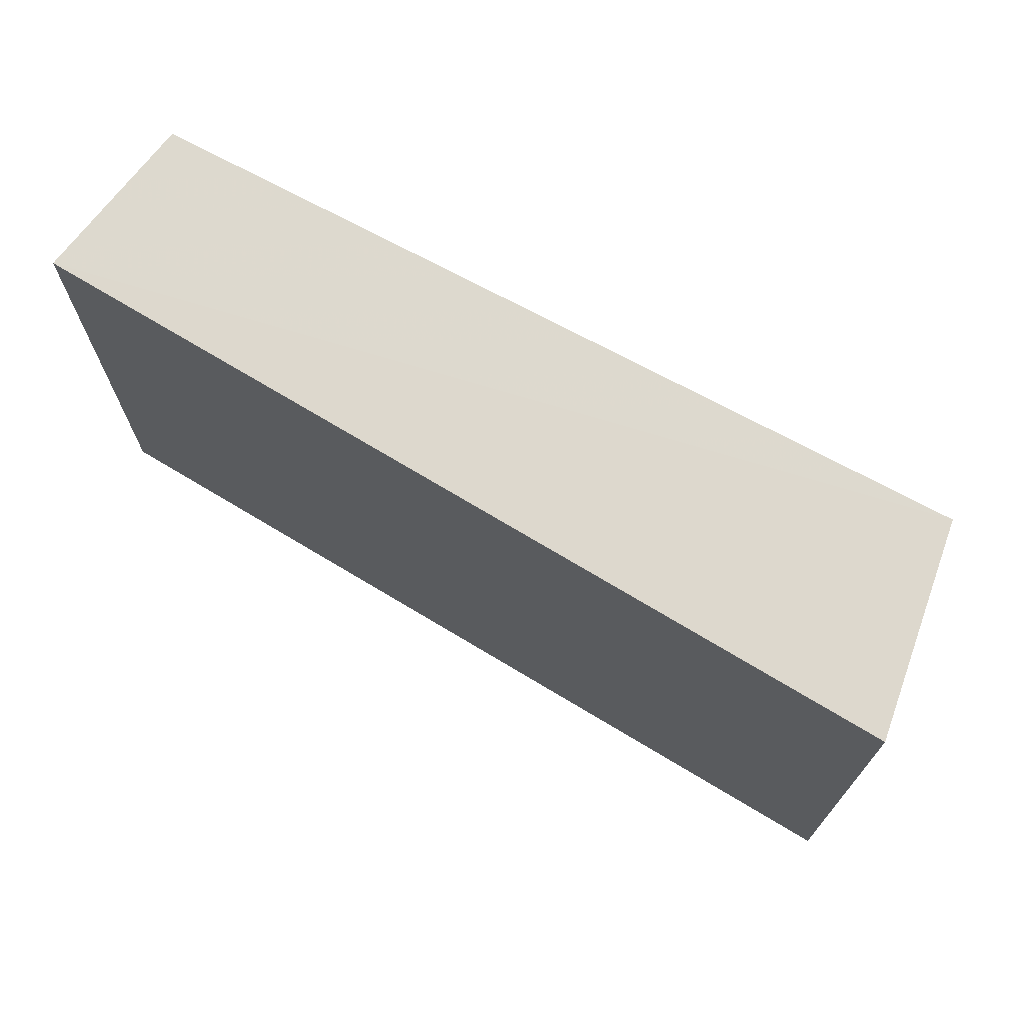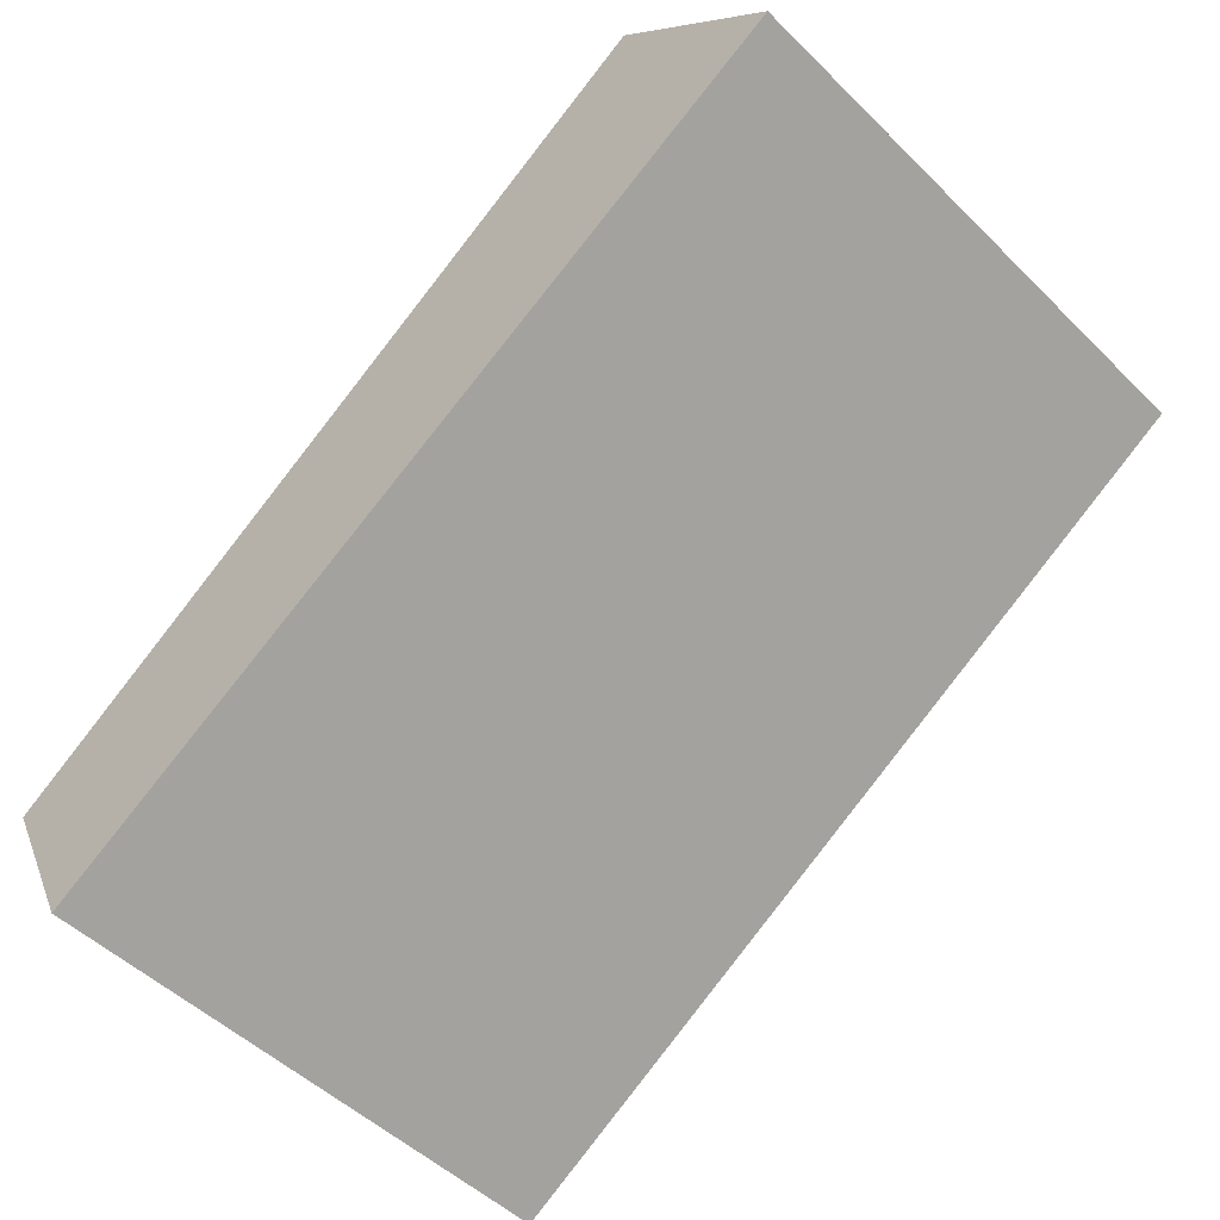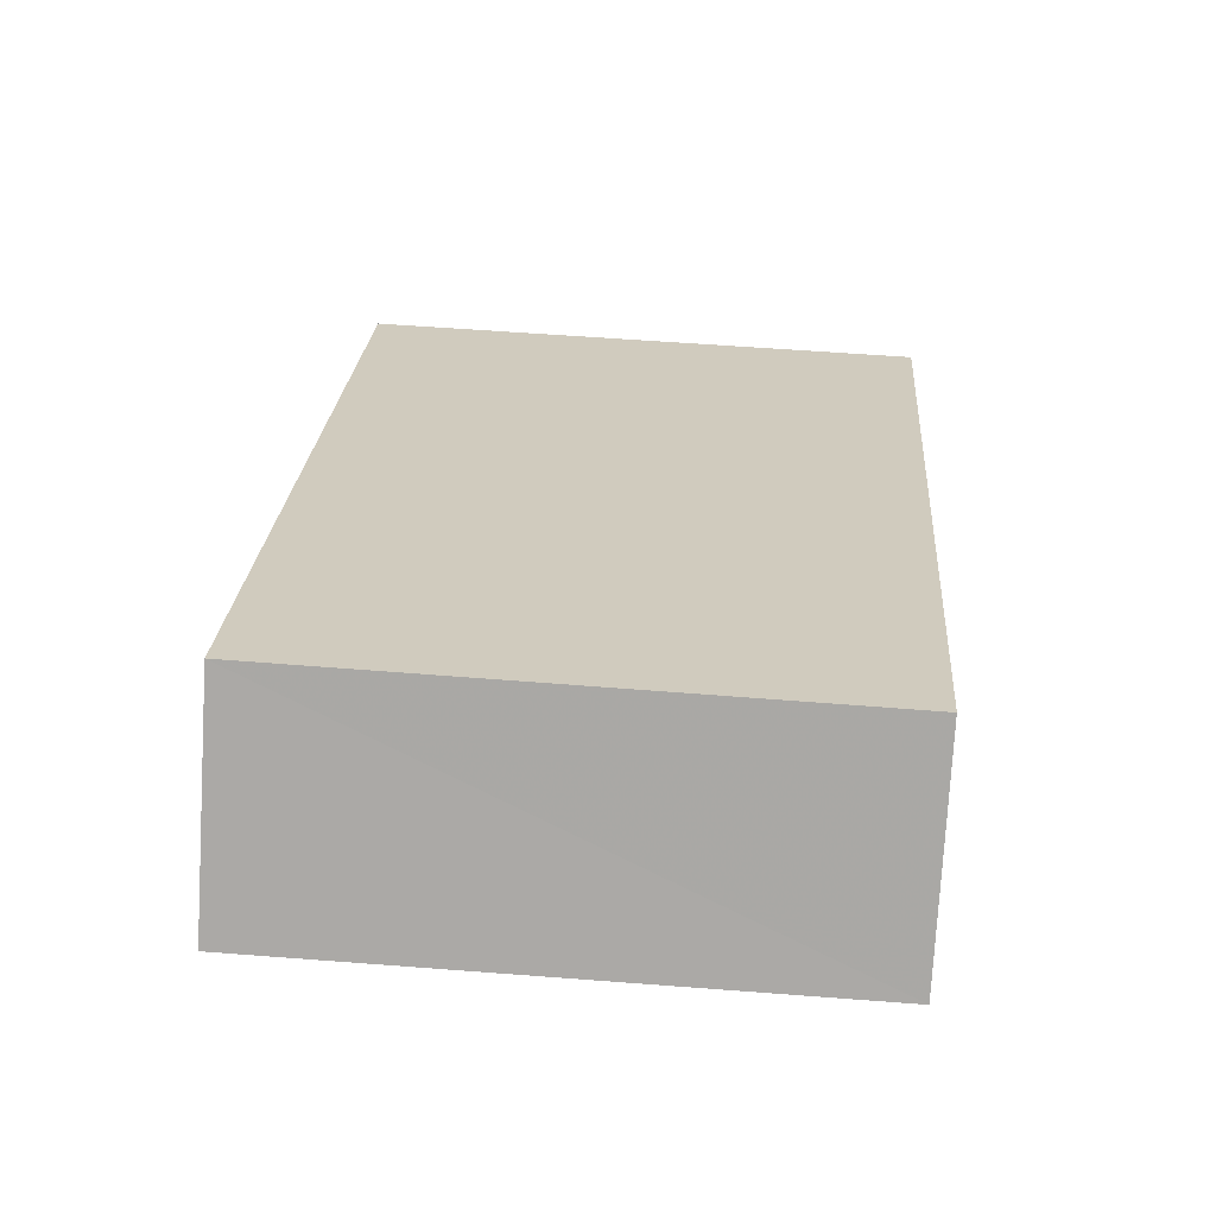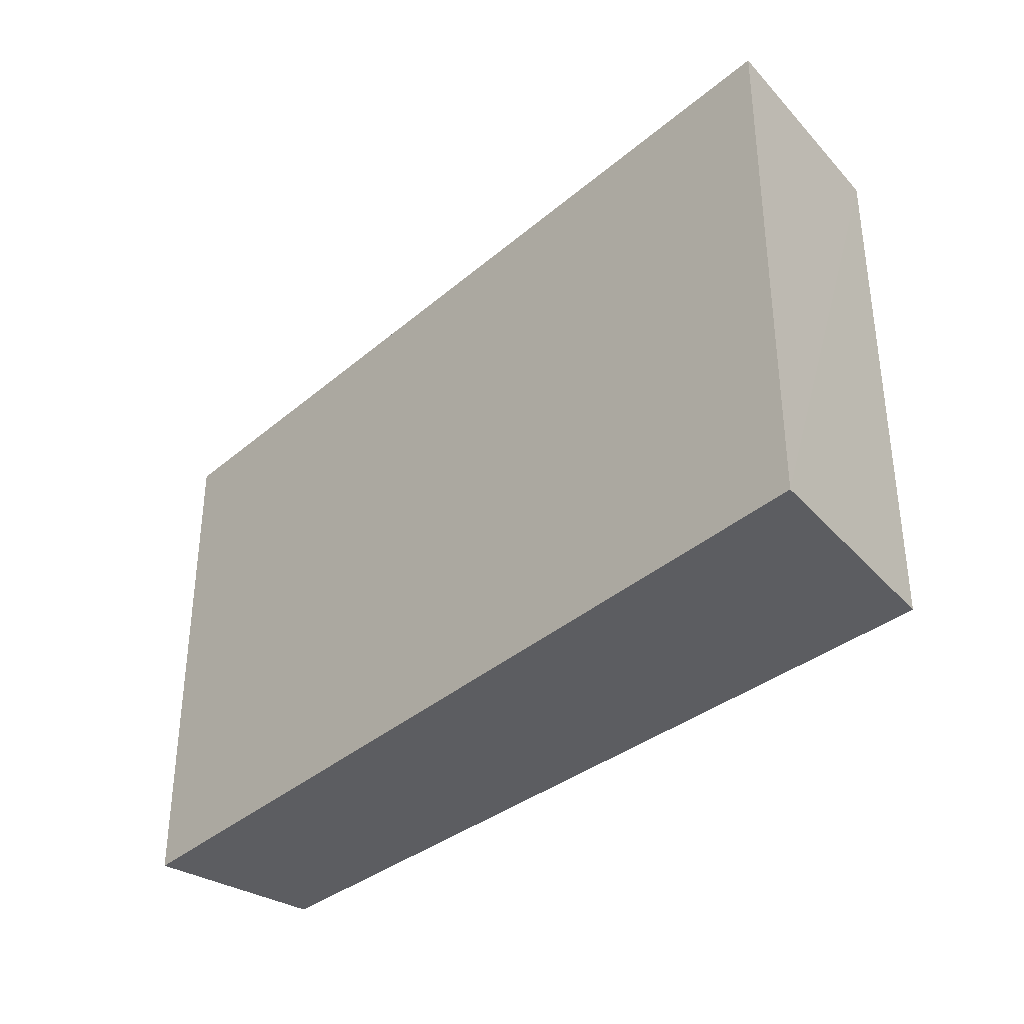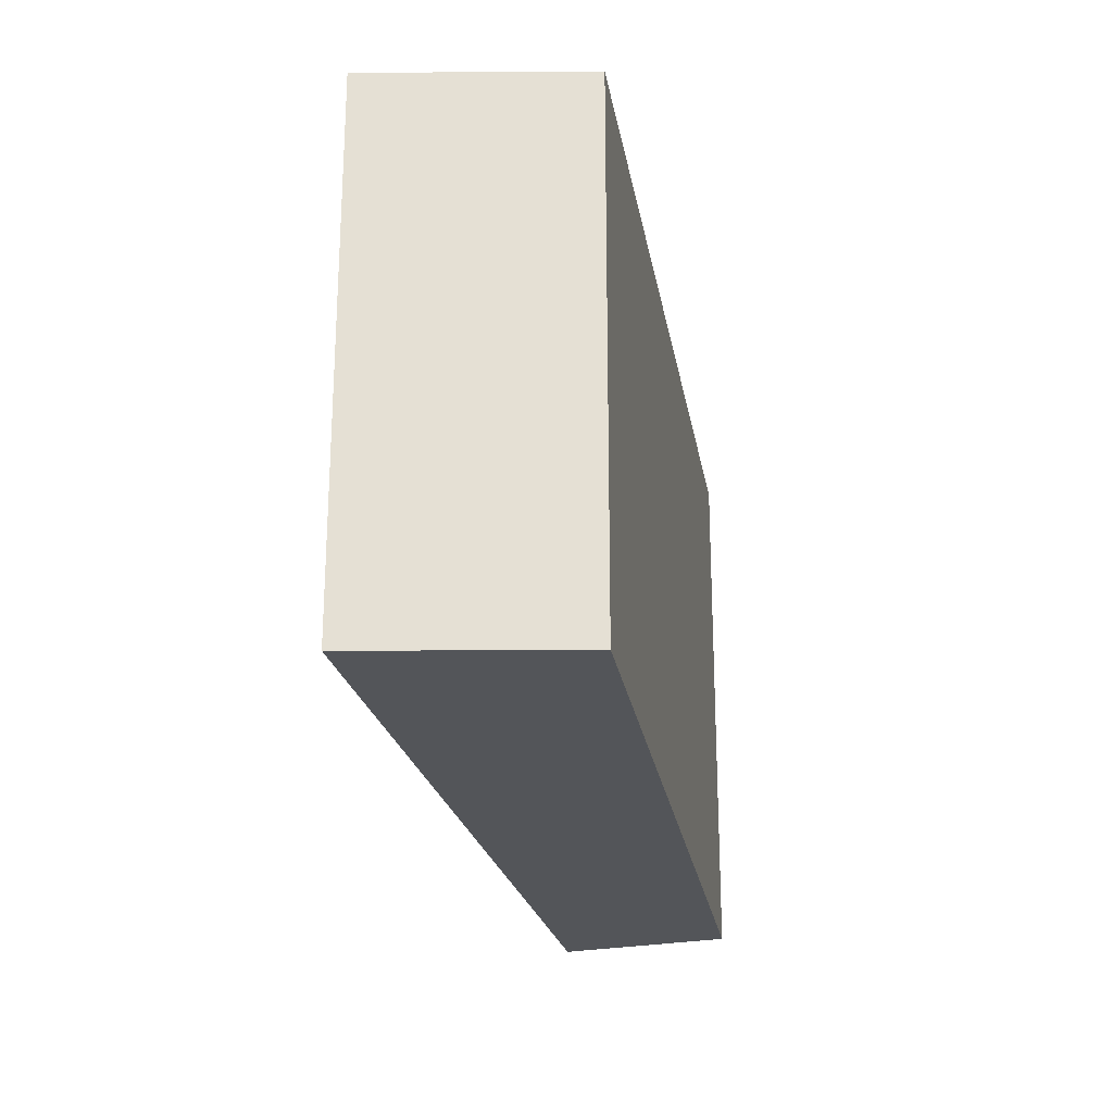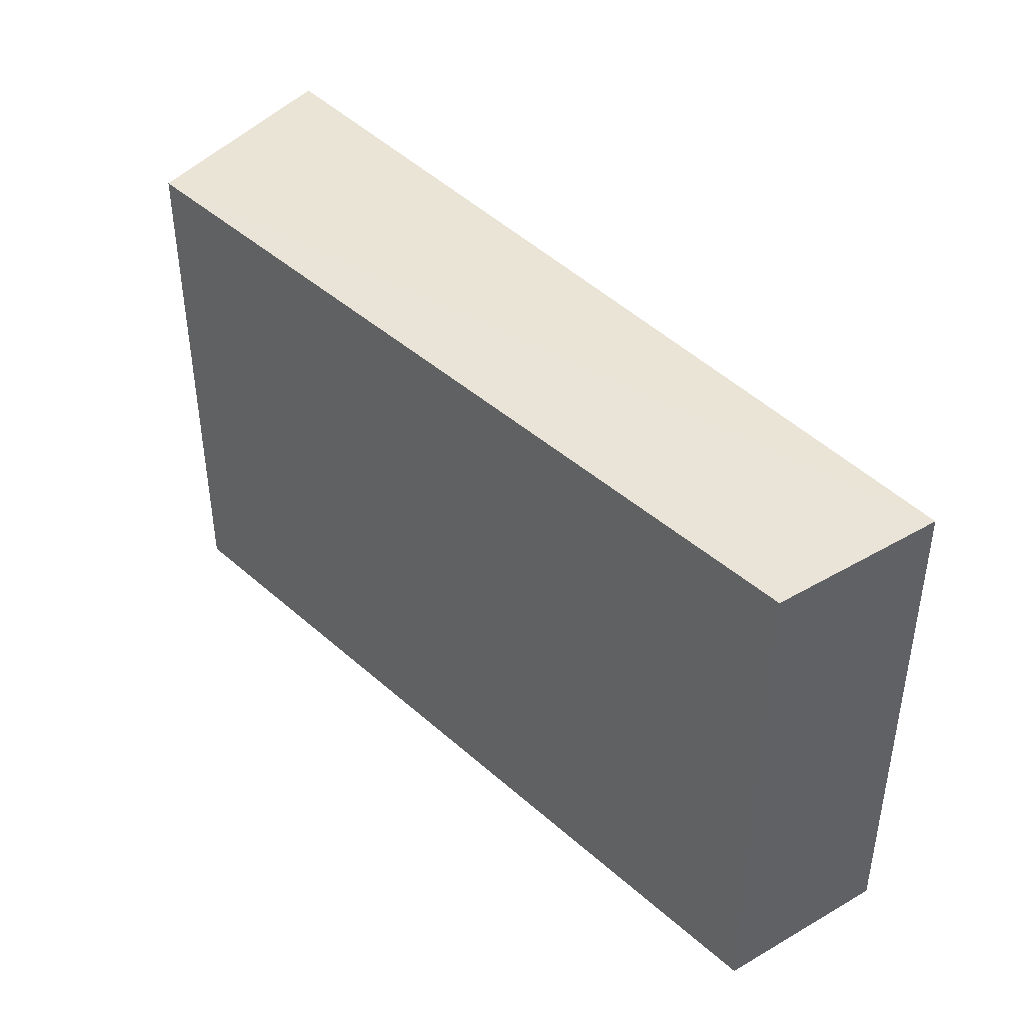
<metadata>
{"format":"obj","ext":"obj","renderer":"f3d","projection":"perspective","resolution":1024,"background":"white","views":[{"elev":71.9,"azim":-116.6,"up":"+Y"},{"elev":-50.1,"azim":-137.0,"up":"+Z"},{"elev":57.9,"azim":-85.3,"up":"+Z"},{"elev":-37.1,"azim":-100.1,"up":"+Y"},{"elev":-24.4,"azim":-45.5,"up":"+Y"},{"elev":43.7,"azim":81.3,"up":"+Y"}]}
</metadata>
<code>
o 945
v 2164 1860 10.69
v 2163 1860 10.76
v 2163 1860 10.76
v 2164 1860 10.71
v 2164 1860 10.78
v 2164 1860 10.78
v 2164 1860 10.69
v 2163 1860 10.76
v 2164 1860 10.69
v 2164 1860 10.71
v 2164 1860 10.69
v 2164 1860 10.71
v 2164 1860 10.71
v 2164 1860 10.78
v 2164 1860 10.71
v 2164 1860 10.78
v 2164 1860 10.69
v 2164 1860 10.71
v 2164 1860 10.69
v 2164 1860 10.78
v 2164 1860 10.71
v 2163 1860 10.76
v 2164 1860 10.78
v 2164 1860 10.78
v 2164 1860 10.69
v 2163 1860 10.76
v 2164 1860 10.78
v 2163 1860 10.76
v 2163 1860 10.76
f 1 2 3
f 1 4 5
f 6 2 7
f 8 9 7
f 10 7 11
f 12 13 14
f 14 15 16
f 17 15 18
f 19 20 21
f 22 23 20
f 24 25 26
f 27 28 29

</code>
